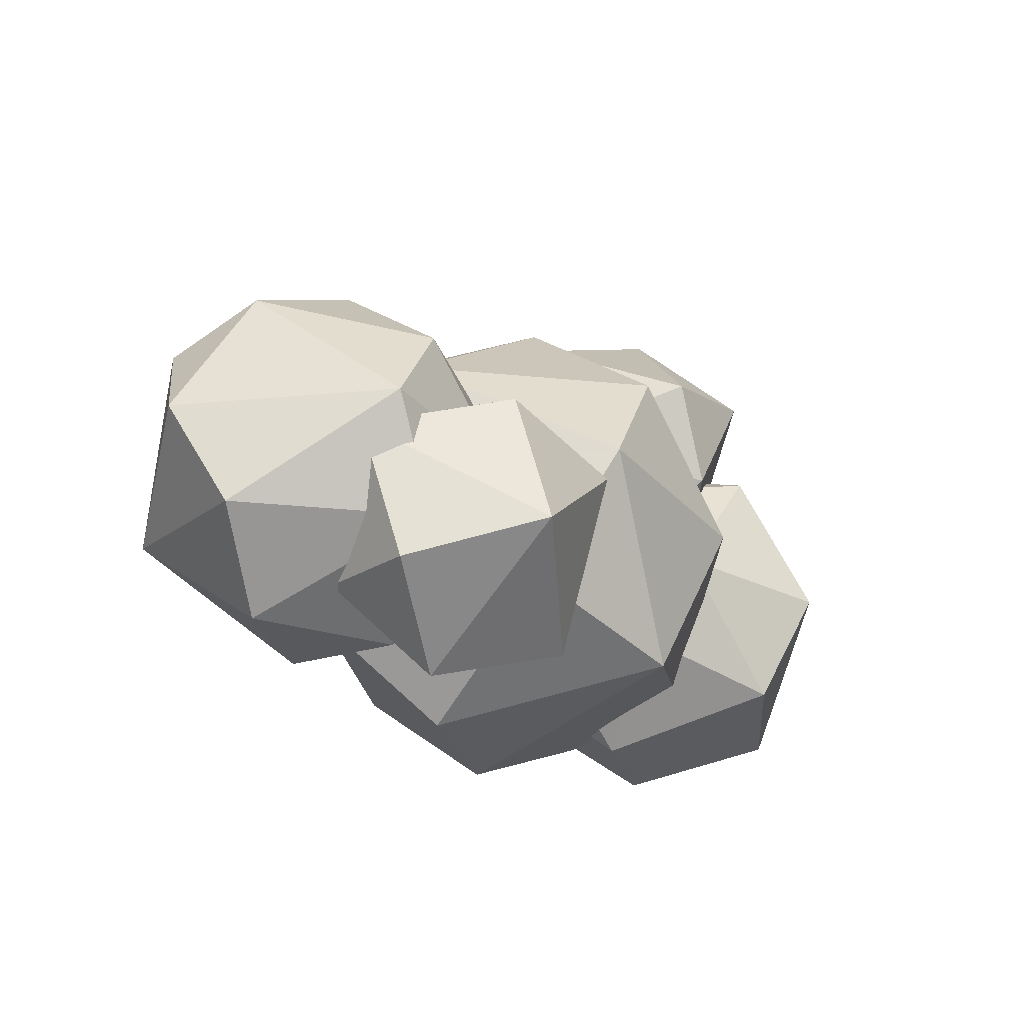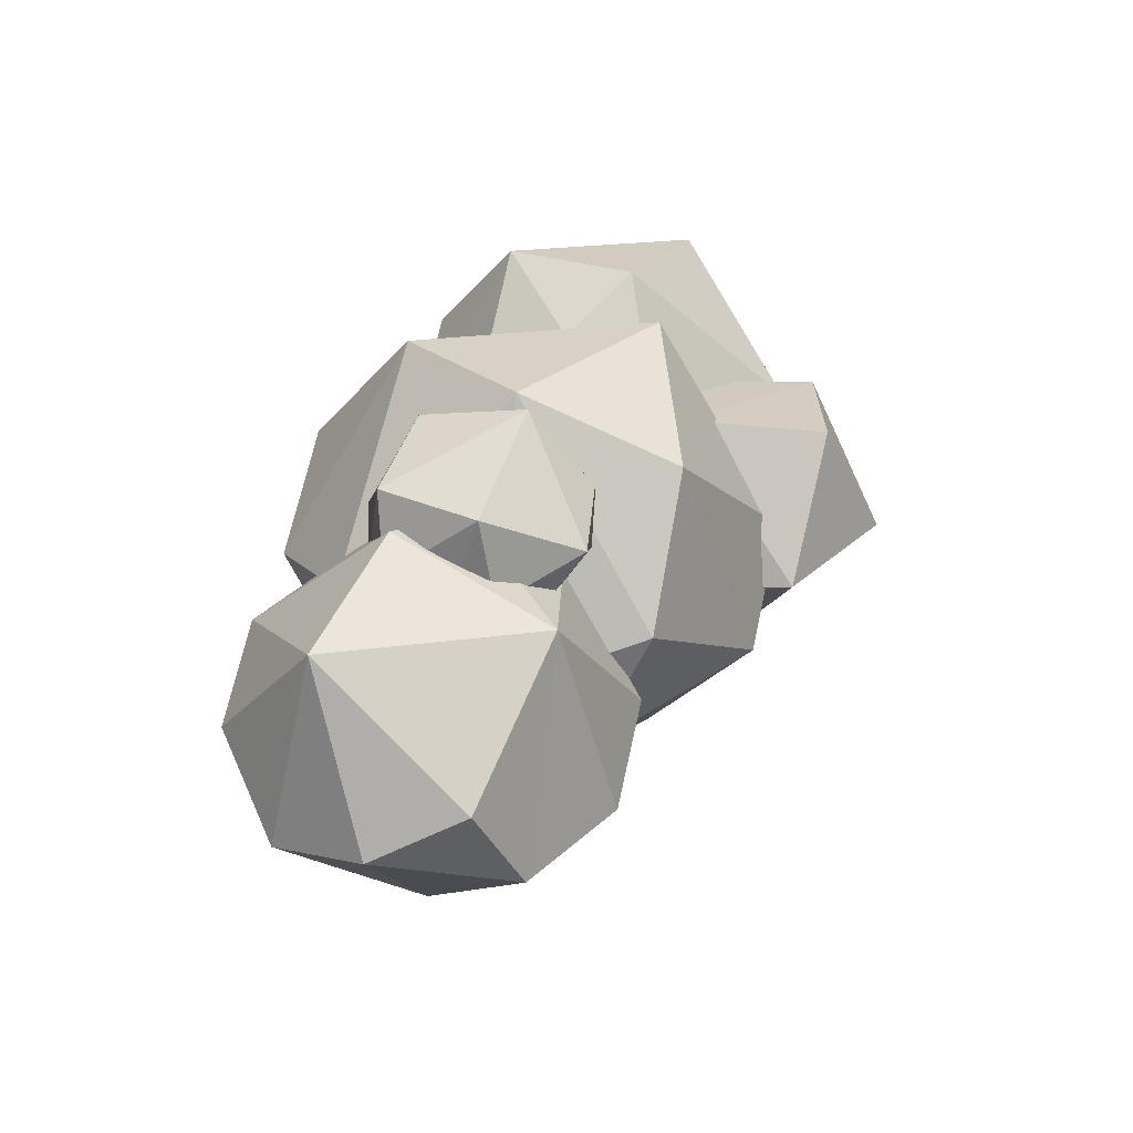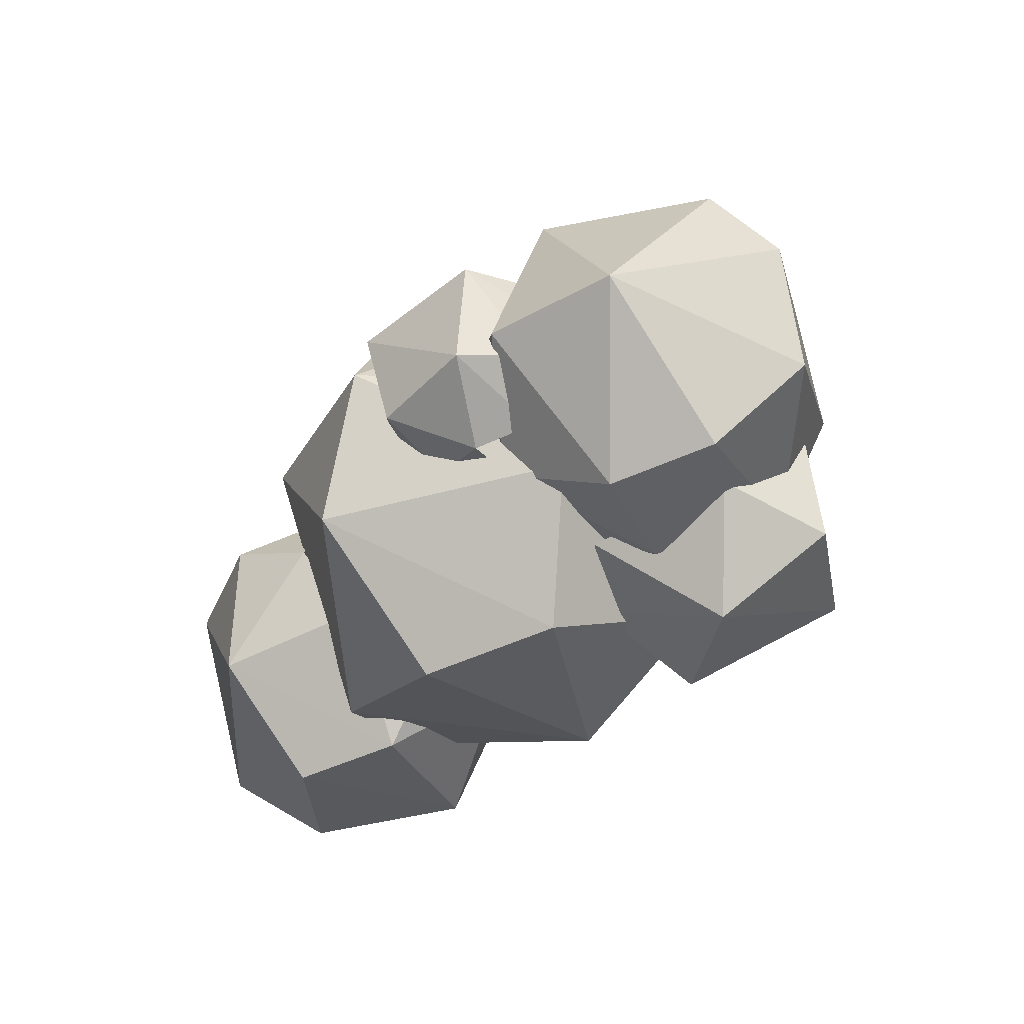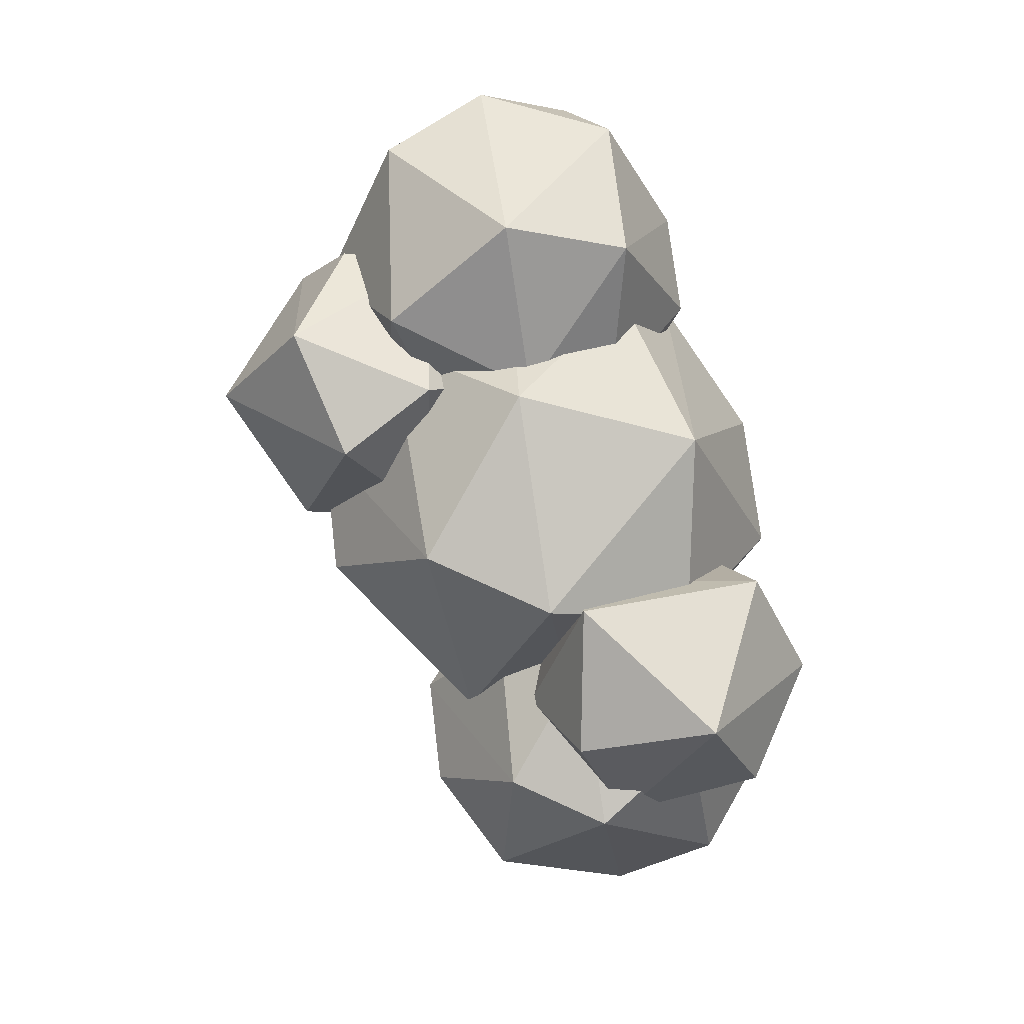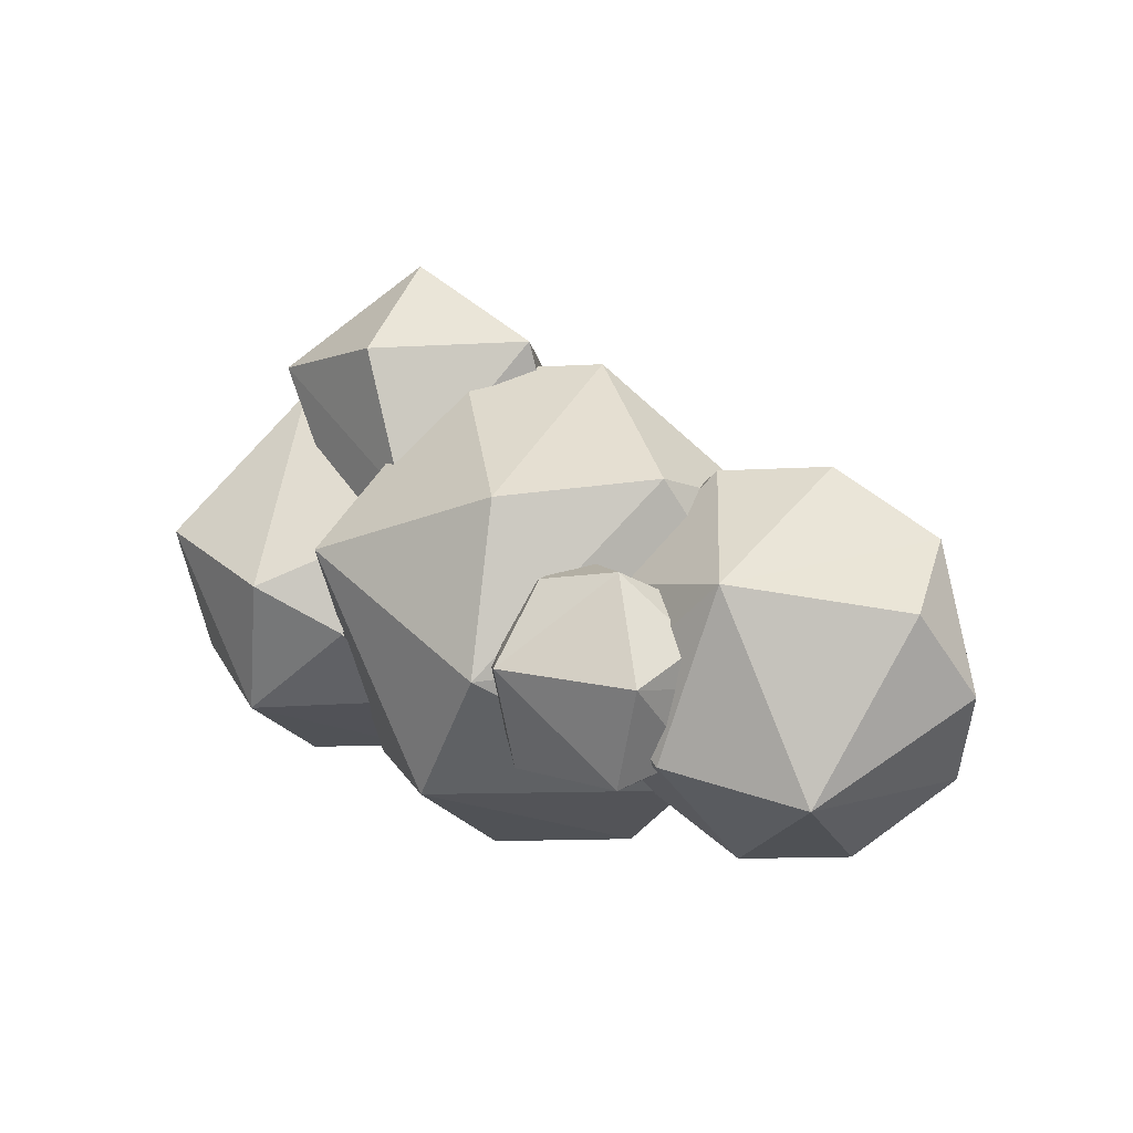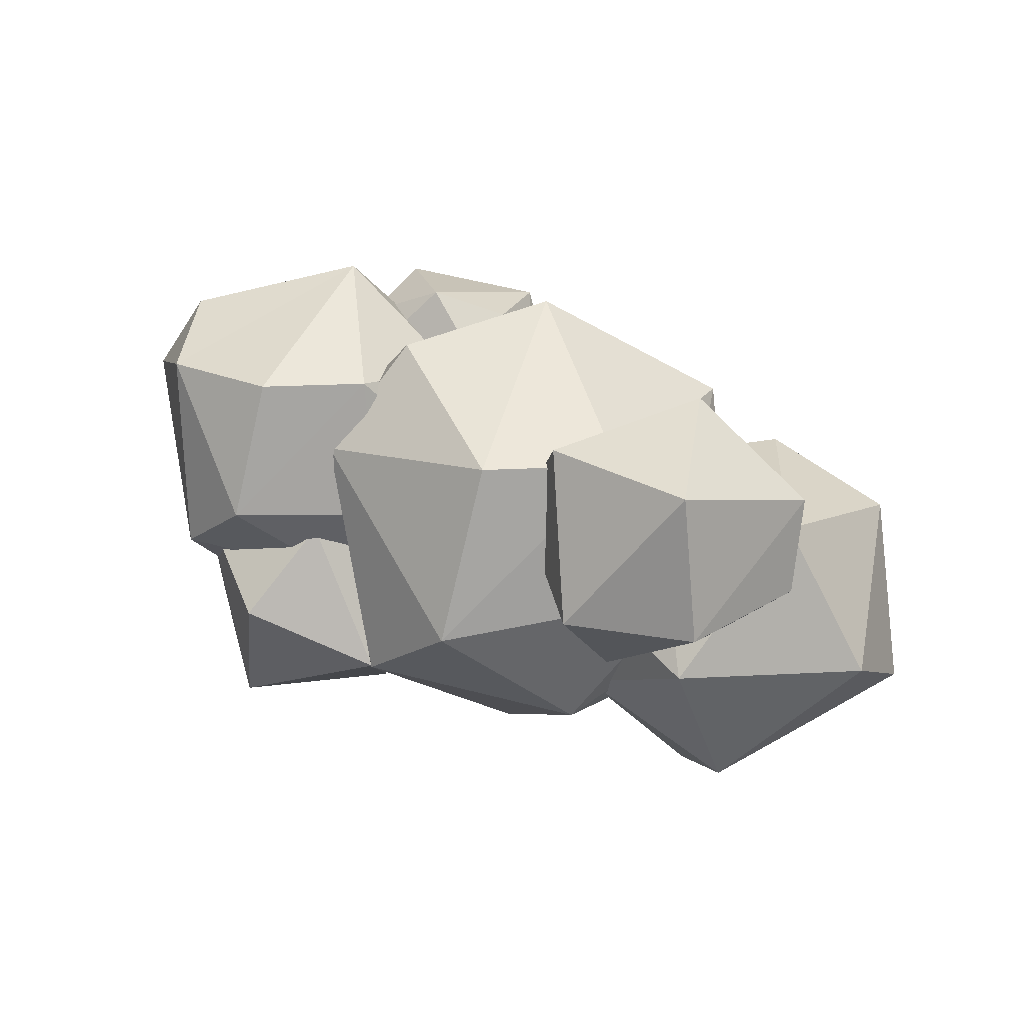
<metadata>
{"format":"obj","ext":"obj","renderer":"f3d","projection":"perspective","resolution":1024,"background":"white","views":[{"elev":-25.6,"azim":134.6,"up":"+Y"},{"elev":40.2,"azim":108.3,"up":"+Z"},{"elev":-48.9,"azim":52.5,"up":"+Y"},{"elev":-78.6,"azim":-78.2,"up":"+Z"},{"elev":18.6,"azim":33.7,"up":"+Y"},{"elev":67.2,"azim":-155.5,"up":"+Y"}]}
</metadata>
<code>
o Cloud_4_Icosphere.045
v 1.225 -0.7317 -0.7037
v 0.8267 -1.051 -0.4608
v 0.5736 -0.6942 -0.009183
v 0.3116 -0.7328 -0.2405
v 0.3373 -0.8987 -0.7241
v 1.154 -0.6849 -0.2155
v 1.313 -0.1289 -0.5512
v 0.84 -0.5818 -1.146
v 0.2193 -0.1049 -0.5304
v 0.7213 0.1814 -0.5302
v 0.4679 0.08546 -0.3541
v 0.2645 -0.1382 -0.9244
v 0.8606 -0.003664 -0.9682
v -0.8961 0.2212 0.349
v -0.7584 0.3264 -0.6119
v -1.104 0.8524 -0.5553
v -0.8622 1.268 -0.1584
v -0.6503 0.007152 -0.1584
v -1.262 0.2386 -0.08143
v -0.1406 0.4763 -0.1561
v -0.495 0.4763 0.481
v -1.285 0.8498 0.2283
v -1.377 0.6059 -0.08143
v -0.5654 0.7359 -0.6689
v -0.7178 1.041 0.3953
v -0.2508 1.037 -0.08143
v 0.559 -0.501 0.6008
v 0.3643 -0.3513 0.9199
v 0.1433 -0.2441 0.6008
v 0.9747 0.1716 0.6008
v 0.8024 -0.3513 0.8846
v 0.9544 -0.2806 0.6008
v 0.7567 -0.4316 0.4571
v 0.3147 -0.4316 0.6008
v 0.4835 -0.4316 0.3684
v 1.001 -0.03624 0.4571
v 0.9141 0.09001 0.9309
v 0.117 -0.03624 0.7444
v 0.3548 0.09001 1.04
v 0.1637 0.2081 0.6008
v 0.6782 0.43 0.6873
v 0.3614 0.3591 0.7444
v 0.3614 0.3591 0.4571
v 0.8782 0.216 0.3578
v -0.5694 -0.4482 0.4445
v -1.18 -0.627 -0.5842
v -0.5694 -0.4482 -0.3703
v -1.016 0.0824 0.8092
v -1.268 0.7204 0.1374
v -1.199 -0.8722 0.2481
v -1.133 -0.5076 0.7286
v -0.4709 -0.5091 0.03711
v -0.8055 -0.8438 0.03711
v -1.789 -0.5075 0.2481
v -1.676 -0.6684 -0.1537
v -0.6746 -0.1016 0.6641
v -1.583 0.1781 0.6547
v -1.939 -0.1432 0.03711
v -0.6746 -0.1016 -0.5898
v -1.38 -0.1432 -0.7323
v -0.5968 0.3058 0.4246
v -1.787 0.3043 -0.1792
v -0.5968 0.3058 -0.3504
v -0.7227 0.5576 0.03711
v -1.08 0.4237 -0.5842
v 1.486 -0.356 0.6417
v 0.3405 -0.4228 0.02402
v 1.031 -0.4822 -0.6675
v 1.69 -0.4822 -0.1923
v 0.4729 0.2703 0.4314
v 0.4729 0.2703 -0.3834
v 1.692 0.3297 0.235
v 1.102 0.6943 -0.187
v 0.9651 -0.8468 0.235
v 1.358 -0.8184 0.02402
v 0.5003 -0.4837 0.4115
v 0.771 -0.8184 -0.1668
v 0.5003 -0.4837 -0.3634
v 1.843 -0.03473 0.02402
v 0.9199 -0.2603 0.7961
v 0.5781 -0.07626 0.651
v 0.5781 -0.07626 -0.6029
v 1.284 -0.03473 -0.7453
v 0.3744 0.3312 0.02402
v 1.036 0.3297 -0.6675
v 1.084 0.4491 0.6454
v 1.58 0.4905 -0.1668
v 0.709 0.6659 0.02402
v -0.9384 -0.5769 -0.2483
v -0.3239 -0.7539 -0.7
v -0.000201 0.9412 -0.2483
v -0.1771 -1.047 0.2963
v -0.09229 -0.5769 0.9163
v 0.7588 -0.5769 0.3032
v 0.3302 -1.011 0.02402
v -0.7937 -0.7845 0.2703
v 0.4387 -0.5769 -0.6957
v 0.9552 0.000469 0.02402
v 0.2339 0.00047 1.017
v -0.6728 0.3079 0.821
v -0.6765 -0.05312 -0.785
v -1.133 -0.1067 0.02402
v 0.2339 0.000469 -0.9688
v -0.9362 0.4707 -0.2552
v -0.08505 0.4707 -0.8683
v 0.7611 0.4707 -0.2483
v 0.1466 0.6476 0.748
v 0.6163 0.6783 0.2703
v -0.5076 0.9045 0.02402
f 6 2 1
f 5 4 9
f 8 5 12
f 5 9 12
f 1 8 7
f 10 7 13
f 13 12 10
f 12 11 10
f 12 9 11
f 8 13 7
f 8 12 13
f 6 1 7
f 2 8 1
f 2 5 8
f 5 2 4
f 2 3 4
f 2 6 3
f 21 18 20
f 18 14 19
f 15 19 16
f 20 15 24
f 14 21 22
f 15 16 24
f 22 25 17
f 16 22 17
f 24 16 17
f 26 24 17
f 25 26 17
f 20 24 26
f 23 22 16
f 22 21 25
f 21 26 25
f 21 20 26
f 16 19 23
f 23 19 22
f 19 14 22
f 18 15 20
f 18 19 15
f 14 18 21
f 27 31 28
f 27 28 34
f 27 34 35
f 31 32 37
f 28 31 39
f 29 28 38
f 30 44 41
f 44 43 41
f 43 42 41
f 40 39 42
f 42 39 41
f 39 37 41
f 37 30 41
f 38 39 40
f 38 28 39
f 39 31 37
f 37 36 30
f 37 32 36
f 34 28 29
f 32 31 33
f 31 27 33
f 45 53 52
f 50 55 46
f 50 46 53
f 46 55 60
f 47 46 59
f 51 48 57
f 48 61 49
f 64 65 49
f 64 63 65
f 65 62 49
f 62 57 49
f 57 48 49
f 49 61 64
f 59 65 63
f 60 62 65
f 58 57 62
f 56 61 48
f 59 60 65
f 59 46 60
f 60 58 62
f 60 55 58
f 55 54 58
f 58 54 57
f 54 51 57
f 48 51 56
f 51 45 56
f 53 46 47
f 55 50 54
f 50 51 54
f 52 53 47
f 50 53 51
f 53 45 51
f 66 75 69
f 74 77 75
f 66 69 79
f 68 78 82
f 69 68 83
f 68 82 83
f 69 83 79
f 70 86 88
f 71 84 88
f 87 85 73
f 73 85 88
f 85 71 88
f 84 70 88
f 88 86 73
f 86 87 73
f 86 72 87
f 79 87 72
f 79 83 87
f 83 85 87
f 83 82 85
f 82 71 85
f 81 86 70
f 81 80 86
f 66 72 86
f 66 79 72
f 76 80 81
f 80 66 86
f 75 68 69
f 75 77 68
f 77 78 68
f 77 67 78
f 77 76 67
f 77 74 76
f 74 80 76
f 74 66 80
f 74 75 66
f 92 96 90
f 92 90 95
f 89 96 102
f 90 89 101
f 94 98 99
f 93 99 100
f 90 101 103
f 97 103 98
f 108 106 91
f 106 105 91
f 91 105 109
f 105 104 109
f 104 100 109
f 109 107 91
f 109 100 107
f 107 108 91
f 98 103 106
f 103 105 106
f 103 101 105
f 101 104 105
f 102 100 104
f 99 107 100
f 99 108 107
f 99 98 108
f 98 106 108
f 97 90 103
f 101 102 104
f 101 89 102
f 102 96 100
f 96 93 100
f 93 94 99
f 94 97 98
f 95 90 97
f 90 96 89
f 92 93 96
f 94 95 97
f 92 95 93
f 95 94 93

</code>
